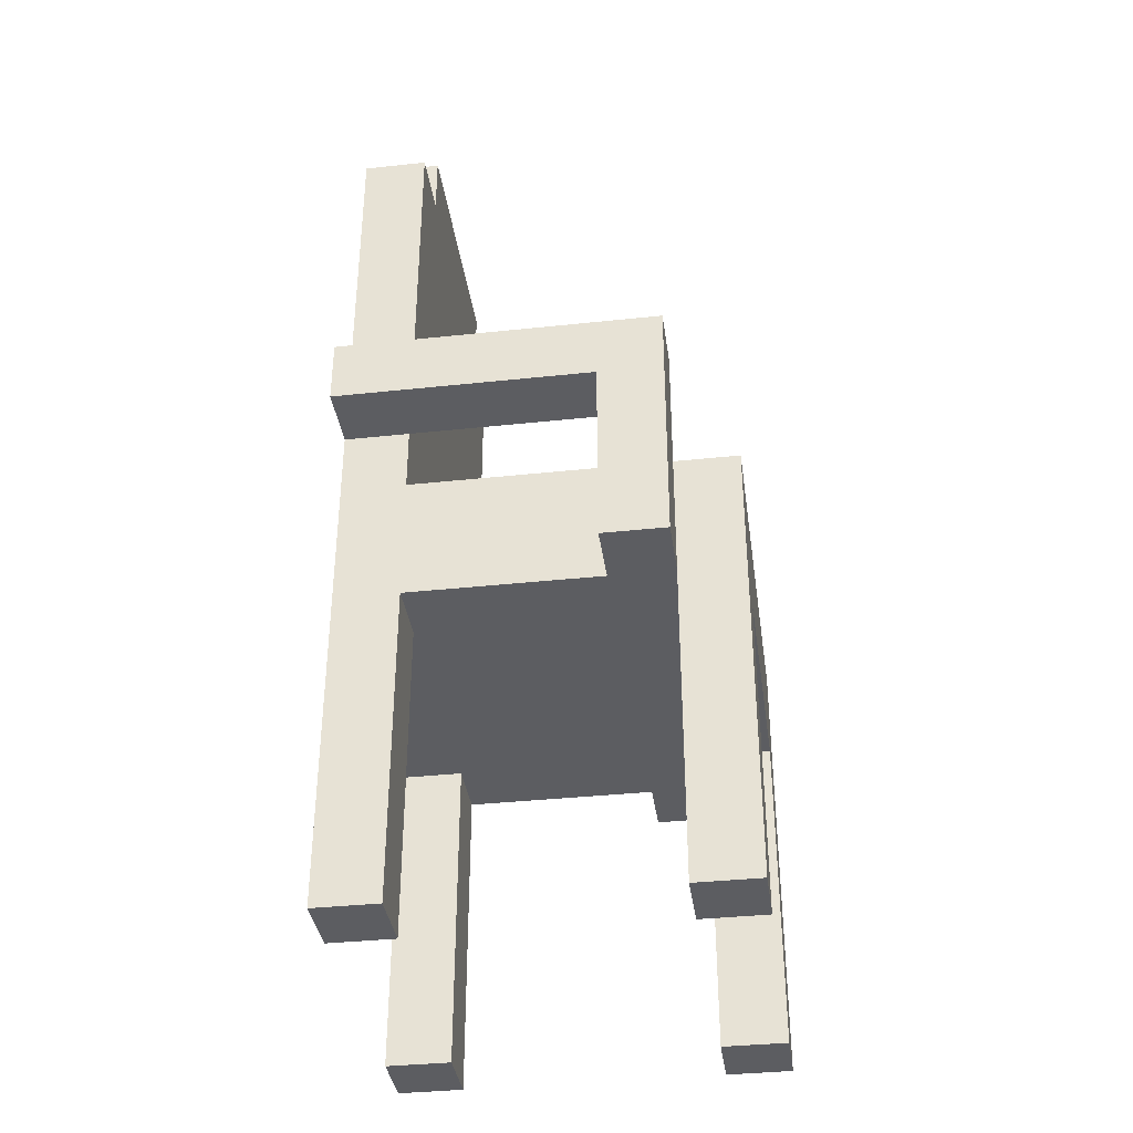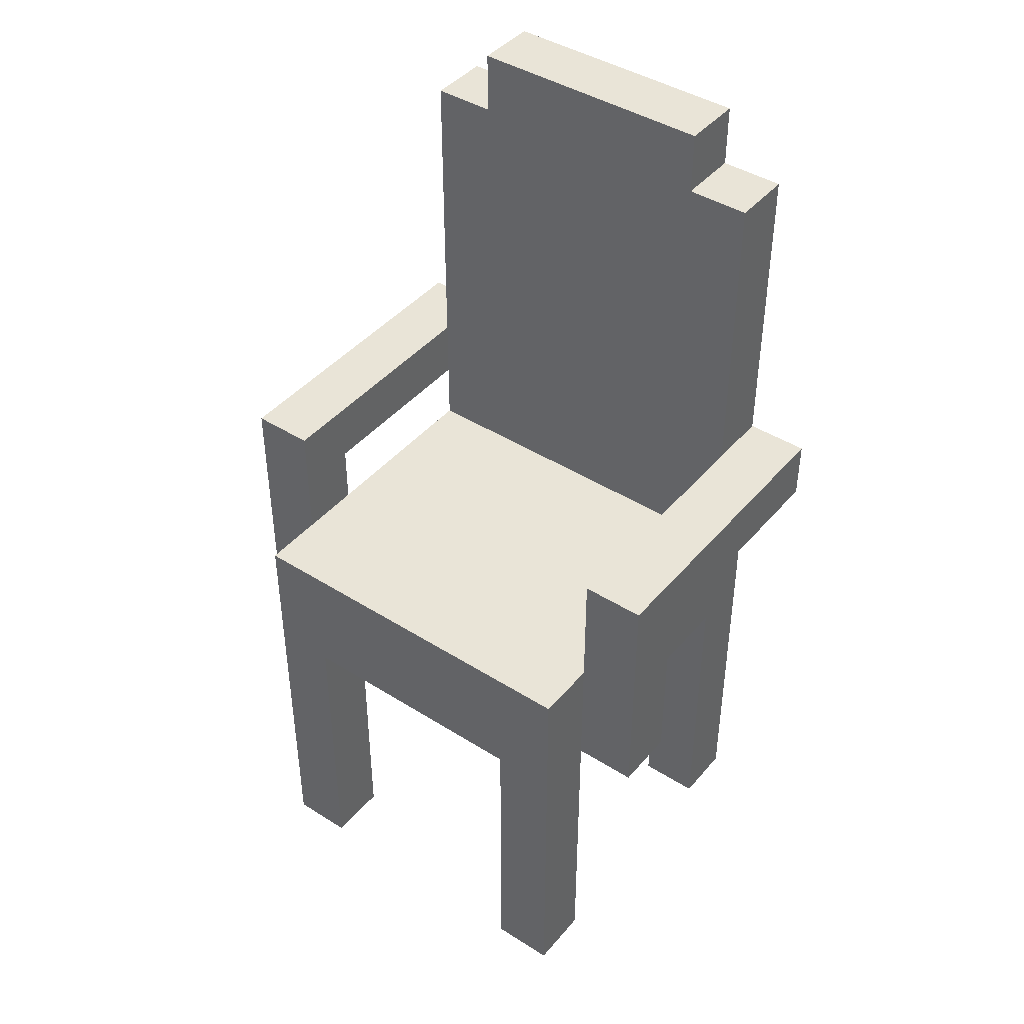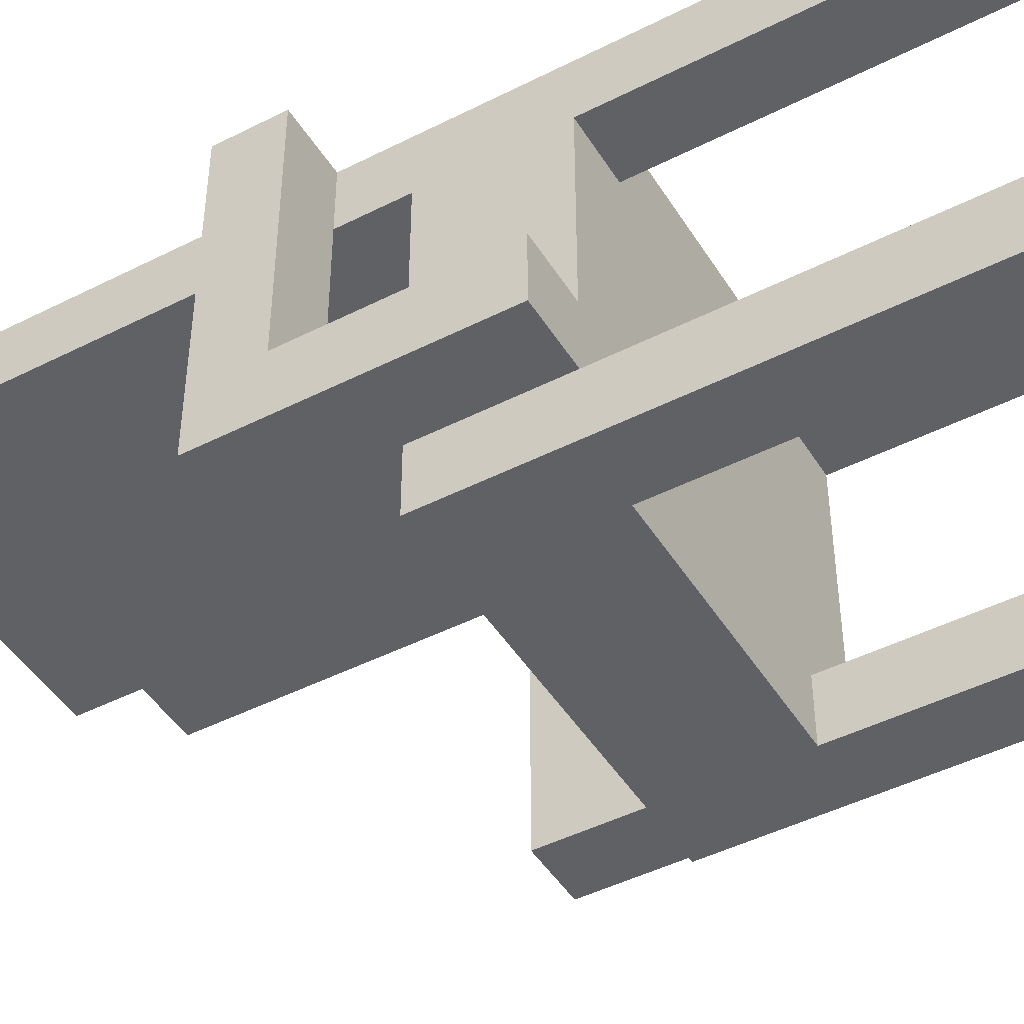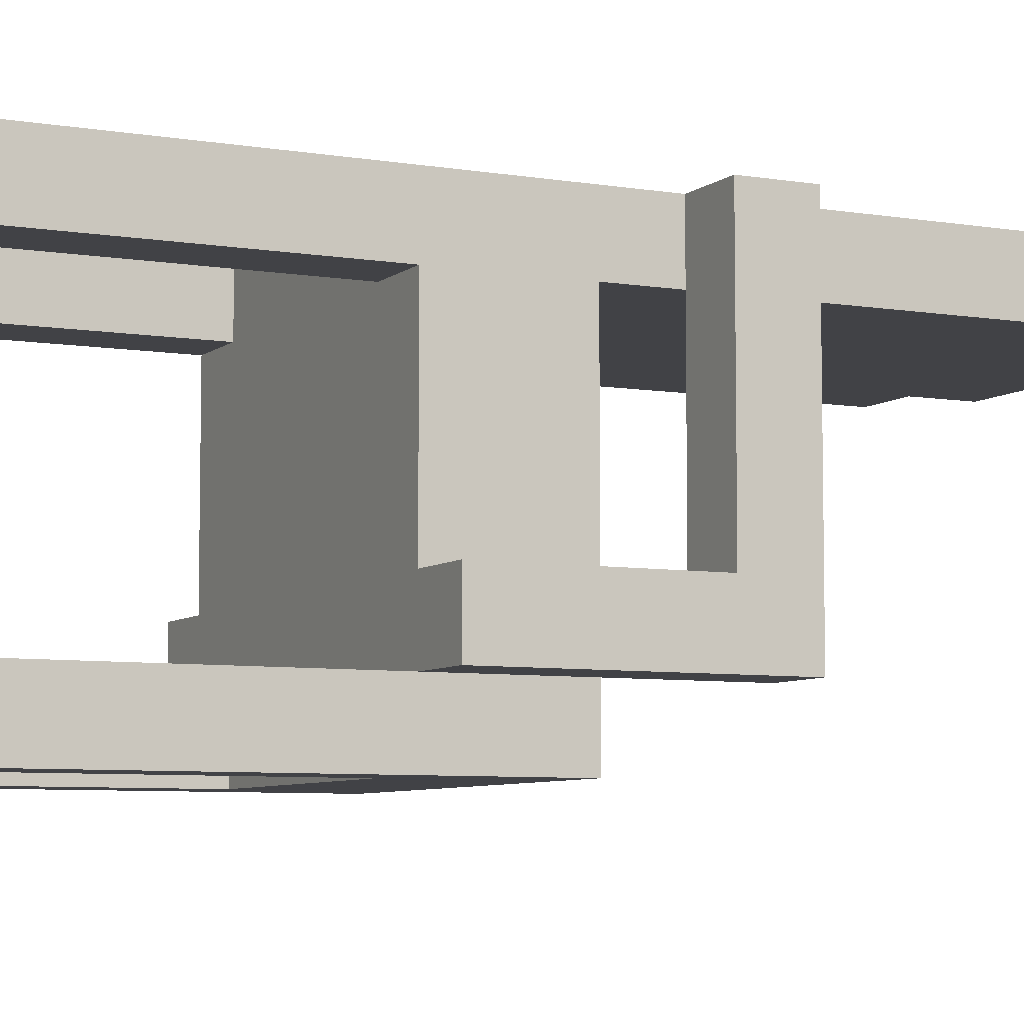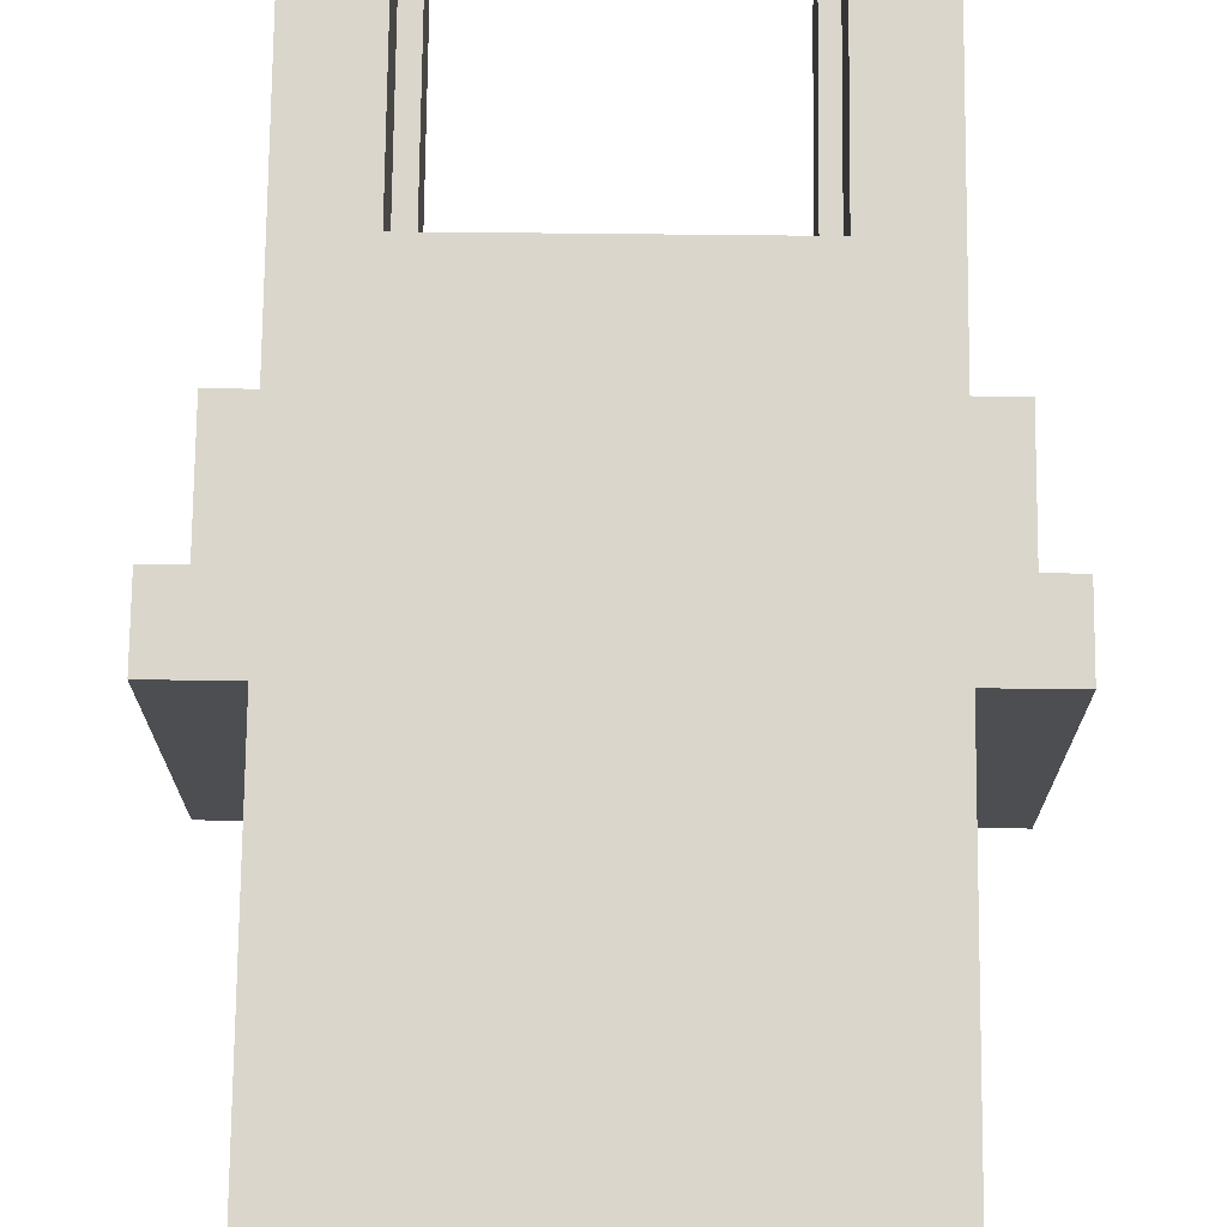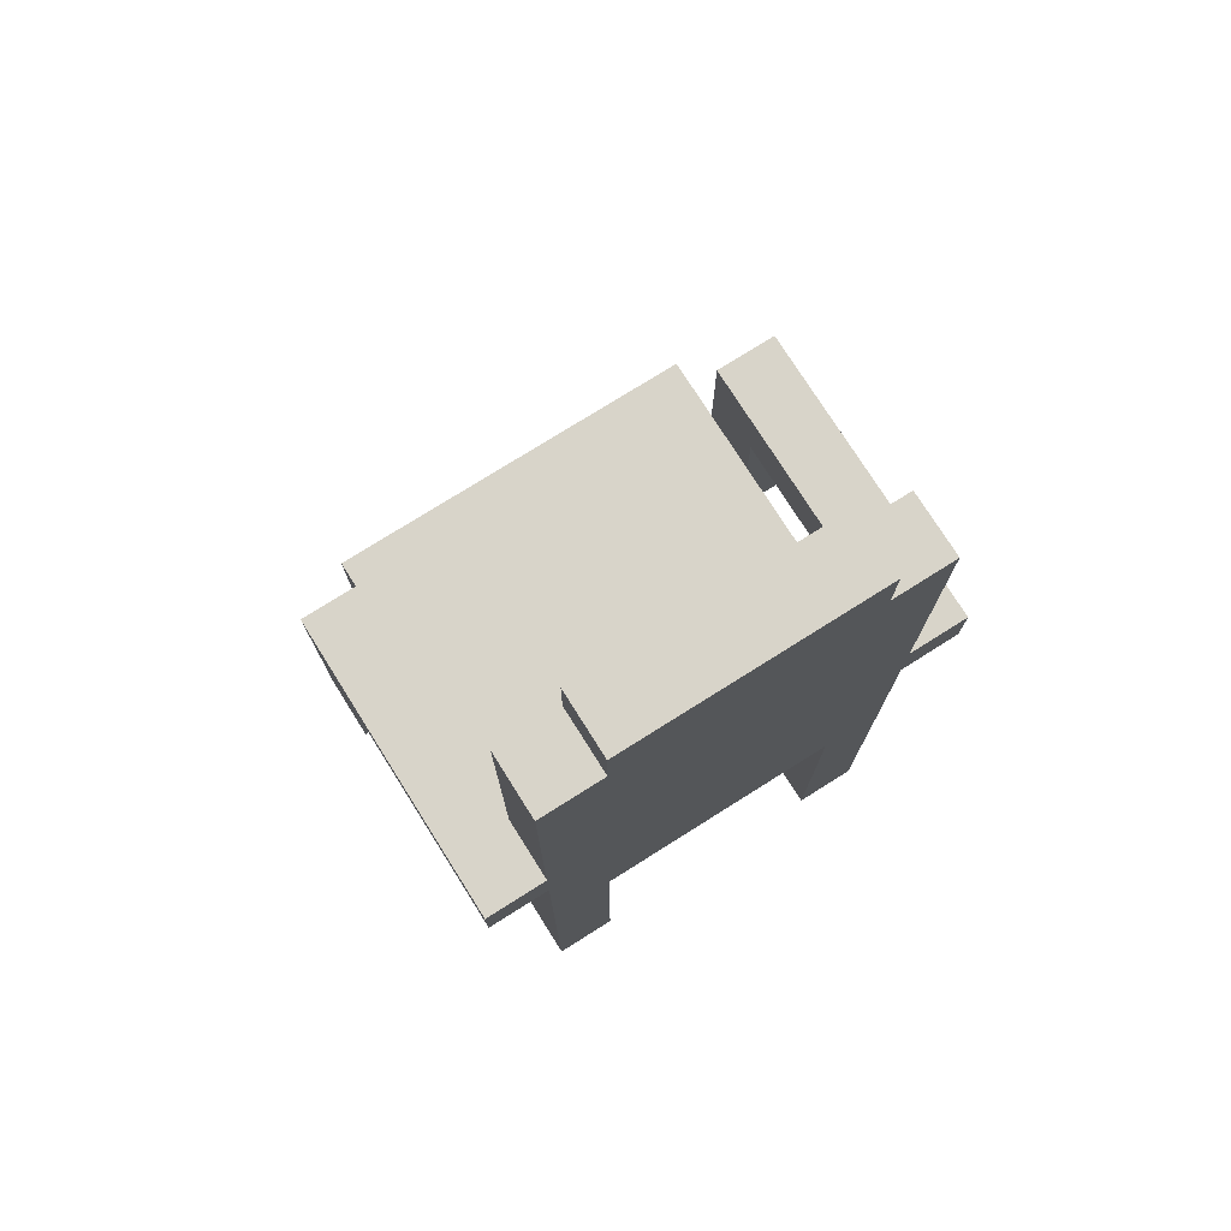
<metadata>
{"format":"obj","ext":"obj","renderer":"f3d","projection":"perspective","resolution":1024,"background":"white","views":[{"elev":-36.9,"azim":97.9,"up":"+Y"},{"elev":43.0,"azim":-143.1,"up":"+Y"},{"elev":-46.0,"azim":-59.8,"up":"+Z"},{"elev":-6.7,"azim":63.7,"up":"+Z"},{"elev":73.5,"azim":-179.4,"up":"+Z"},{"elev":75.7,"azim":-32.2,"up":"+Y"}]}
</metadata>
<code>
o
v 2.2 2.9 -1.1
v 2.2 2.9 -1.2
v 2.2 3.2 -0.7
v 2.2 3.2 -1.1
v 2.2 3.3 -0.7
v 2.2 3.3 -1.2
v 2.3 2.4 -0.7
v 2.3 2.4 -0.8
v 2.3 2.4 -1.2
v 2.3 2.4 -1.3
v 2.3 2.9 -0.8
v 2.3 2.9 -1.1
v 2.3 2.9 -1.2
v 2.3 3 -0.8
v 2.3 3 -1.1
v 2.3 3 -1.2
v 2.3 3 -1.3
v 2.3 3.1 -0.8
v 2.3 3.1 -1.1
v 2.3 3.1 -1.2
v 2.3 3.1 -1.3
v 2.3 3.2 -0.7
v 2.3 3.2 -0.8
v 2.3 3.3 -0.7
v 2.3 3.3 -0.8
v 2.3 3.8 -0.7
v 2.3 3.8 -0.8
v 2.4 3.8 -0.7
v 2.4 3.8 -0.8
v 2.4 3.9 -0.7
v 2.4 3.9 -0.8
v 2.8 2.4 -0.7
v 2.8 2.4 -0.8
v 2.8 2.4 -1.2
v 2.8 2.4 -1.3
v 2.8 2.9 -0.7
v 2.8 2.9 -0.8
v 2.8 2.9 -1.2
v 2.8 2.9 -1.3
v 2.9 3.1 -1.1
v 2.9 3.1 -1.2
v 2.9 3.2 -0.8
v 2.9 3.2 -1.1
v 2.9 3.3 -0.8
v 2.9 3.3 -1.2
v 2.3 3.1 -1.1
v 2.3 3.1 -1.2
v 2.3 3.2 -0.8
v 2.3 3.2 -1.1
v 2.3 3.3 -0.8
v 2.3 3.3 -1.2
v 2.4 2.4 -0.7
v 2.4 2.4 -0.8
v 2.4 2.4 -1.2
v 2.4 2.4 -1.3
v 2.4 2.9 -0.7
v 2.4 2.9 -0.8
v 2.4 2.9 -1.2
v 2.4 2.9 -1.3
v 2.8 3.8 -0.7
v 2.8 3.8 -0.8
v 2.8 3.9 -0.7
v 2.8 3.9 -0.8
v 2.9 2.4 -0.7
v 2.9 2.4 -0.8
v 2.9 2.4 -1.2
v 2.9 2.4 -1.3
v 2.9 2.9 -0.8
v 2.9 2.9 -1.1
v 2.9 2.9 -1.2
v 2.9 3 -0.8
v 2.9 3 -1.1
v 2.9 3 -1.2
v 2.9 3 -1.3
v 2.9 3.1 -0.8
v 2.9 3.1 -1.1
v 2.9 3.1 -1.2
v 2.9 3.1 -1.3
v 2.9 3.2 -0.7
v 2.9 3.2 -0.8
v 2.9 3.3 -0.7
v 2.9 3.3 -0.8
v 2.9 3.8 -0.7
v 2.9 3.8 -0.8
v 3 2.9 -1.1
v 3 2.9 -1.2
v 3 3.2 -0.7
v 3 3.2 -1.1
v 3 3.3 -0.7
v 3 3.3 -1.2
v 2.2 3.2 -0.7
v 2.2 3.3 -0.7
v 2.3 2.4 -0.7
v 2.3 3.2 -0.7
v 2.3 3.3 -0.7
v 2.3 3.8 -0.7
v 2.4 2.4 -0.7
v 2.4 2.9 -0.7
v 2.4 3.8 -0.7
v 2.4 3.9 -0.7
v 2.8 2.4 -0.7
v 2.8 2.9 -0.7
v 2.8 3.8 -0.7
v 2.8 3.9 -0.7
v 2.9 2.4 -0.7
v 2.9 3.2 -0.7
v 2.9 3.3 -0.7
v 2.9 3.8 -0.7
v 3 3.2 -0.7
v 3 3.3 -0.7
v 2.2 2.9 -1.1
v 2.2 3.2 -1.1
v 2.3 2.9 -1.1
v 2.3 3 -1.1
v 2.3 3.1 -1.1
v 2.3 3.2 -1.1
v 2.9 2.9 -1.1
v 2.9 3 -1.1
v 2.9 3.1 -1.1
v 2.9 3.2 -1.1
v 3 2.9 -1.1
v 3 3.2 -1.1
v 2.3 2.4 -1.2
v 2.3 2.9 -1.2
v 2.4 2.4 -1.2
v 2.4 2.9 -1.2
v 2.8 2.4 -1.2
v 2.8 2.9 -1.2
v 2.9 2.4 -1.2
v 2.9 2.9 -1.2
v 2.3 2.4 -0.8
v 2.3 2.9 -0.8
v 2.3 3.1 -0.8
v 2.3 3.2 -0.8
v 2.3 3.3 -0.8
v 2.3 3.8 -0.8
v 2.4 2.4 -0.8
v 2.4 2.9 -0.8
v 2.4 3.8 -0.8
v 2.4 3.9 -0.8
v 2.8 2.4 -0.8
v 2.8 2.9 -0.8
v 2.8 3.8 -0.8
v 2.8 3.9 -0.8
v 2.9 2.4 -0.8
v 2.9 2.9 -0.8
v 2.9 3.1 -0.8
v 2.9 3.2 -0.8
v 2.9 3.3 -0.8
v 2.9 3.8 -0.8
v 2.2 2.9 -1.2
v 2.2 3.3 -1.2
v 2.3 2.9 -1.2
v 2.3 3 -1.2
v 2.3 3.1 -1.2
v 2.3 3.3 -1.2
v 2.9 2.9 -1.2
v 2.9 3 -1.2
v 2.9 3.1 -1.2
v 2.9 3.3 -1.2
v 3 2.9 -1.2
v 3 3.3 -1.2
v 2.3 2.4 -1.3
v 2.3 3 -1.3
v 2.3 3.1 -1.3
v 2.4 2.4 -1.3
v 2.4 2.9 -1.3
v 2.8 2.4 -1.3
v 2.8 2.9 -1.3
v 2.9 2.4 -1.3
v 2.9 3 -1.3
v 2.9 3.1 -1.3
v 2.3 2.4 -0.7
v 2.4 2.4 -0.7
v 2.8 2.4 -0.7
v 2.9 2.4 -0.7
v 2.3 2.4 -0.8
v 2.4 2.4 -0.8
v 2.8 2.4 -0.8
v 2.9 2.4 -0.8
v 2.3 2.4 -1.2
v 2.4 2.4 -1.2
v 2.8 2.4 -1.2
v 2.9 2.4 -1.2
v 2.3 2.4 -1.3
v 2.4 2.4 -1.3
v 2.8 2.4 -1.3
v 2.9 2.4 -1.3
v 2.4 2.9 -0.7
v 2.8 2.9 -0.7
v 2.3 2.9 -0.8
v 2.4 2.9 -0.8
v 2.8 2.9 -0.8
v 2.9 2.9 -0.8
v 2.2 2.9 -1.1
v 2.3 2.9 -1.1
v 2.9 2.9 -1.1
v 3 2.9 -1.1
v 2.2 2.9 -1.2
v 2.3 2.9 -1.2
v 2.4 2.9 -1.2
v 2.8 2.9 -1.2
v 2.9 2.9 -1.2
v 3 2.9 -1.2
v 2.4 2.9 -1.3
v 2.8 2.9 -1.3
v 2.2 3.2 -0.7
v 2.3 3.2 -0.7
v 2.9 3.2 -0.7
v 3 3.2 -0.7
v 2.3 3.2 -0.8
v 2.9 3.2 -0.8
v 2.2 3.2 -1.1
v 2.3 3.2 -1.1
v 2.9 3.2 -1.1
v 3 3.2 -1.1
v 2.3 3.1 -0.8
v 2.9 3.1 -0.8
v 2.3 3.1 -1.1
v 2.9 3.1 -1.1
v 2.3 3.1 -1.2
v 2.9 3.1 -1.2
v 2.3 3.1 -1.3
v 2.9 3.1 -1.3
v 2.2 3.3 -0.7
v 2.3 3.3 -0.7
v 2.9 3.3 -0.7
v 3 3.3 -0.7
v 2.3 3.3 -0.8
v 2.9 3.3 -0.8
v 2.2 3.3 -1.2
v 2.3 3.3 -1.2
v 2.9 3.3 -1.2
v 3 3.3 -1.2
v 2.3 3.8 -0.7
v 2.4 3.8 -0.7
v 2.8 3.8 -0.7
v 2.9 3.8 -0.7
v 2.3 3.8 -0.8
v 2.4 3.8 -0.8
v 2.8 3.8 -0.8
v 2.9 3.8 -0.8
v 2.4 3.9 -0.7
v 2.8 3.9 -0.7
v 2.4 3.9 -0.8
v 2.8 3.9 -0.8
f 4 2 1
f 5 4 3
f 6 2 4
f 6 4 5
f 11 8 7
f 13 10 9
f 14 12 11
f 14 11 7
f 15 12 14
f 16 10 13
f 17 10 16
f 18 15 14
f 18 14 7
f 19 15 18
f 20 17 16
f 21 17 20
f 22 18 7
f 23 18 22
f 26 25 24
f 27 25 26
f 30 29 28
f 31 29 30
f 36 33 32
f 37 33 36
f 38 35 34
f 39 35 38
f 43 41 40
f 44 43 42
f 45 41 43
f 45 43 44
f 46 47 49
f 48 49 50
f 49 47 51
f 50 49 51
f 52 53 56
f 56 53 57
f 54 55 58
f 58 55 59
f 60 61 62
f 62 61 63
f 64 65 68
f 66 67 70
f 68 69 71
f 64 68 71
f 71 69 72
f 70 67 73
f 73 67 74
f 71 72 75
f 64 71 75
f 75 72 76
f 73 74 77
f 77 74 78
f 64 75 79
f 79 75 80
f 81 82 83
f 83 82 84
f 85 86 88
f 87 88 89
f 88 86 90
f 89 88 90
f 94 92 91
f 95 92 94
f 97 94 93
f 97 96 95
f 97 95 94
f 98 96 97
f 99 96 98
f 102 100 99
f 102 99 98
f 103 100 102
f 104 100 103
f 105 102 101
f 105 103 102
f 106 103 105
f 107 103 106
f 108 103 107
f 109 107 106
f 110 107 109
f 113 112 111
f 114 112 113
f 115 112 114
f 116 112 115
f 121 118 117
f 121 120 119
f 121 119 118
f 122 120 121
f 125 124 123
f 126 124 125
f 129 128 127
f 130 128 129
f 131 132 137
f 137 132 138
f 135 136 139
f 133 134 139
f 134 135 139
f 139 140 143
f 133 139 143
f 143 140 144
f 141 142 145
f 145 142 146
f 133 143 147
f 147 143 148
f 148 143 149
f 149 143 150
f 151 152 153
f 153 152 154
f 154 152 155
f 155 152 156
f 157 158 161
f 159 160 161
f 158 159 161
f 161 160 162
f 163 164 166
f 166 164 167
f 167 164 169
f 168 169 170
f 164 165 171
f 170 169 171
f 169 164 171
f 171 165 172
f 177 174 173
f 178 174 177
f 179 176 175
f 180 176 179
f 185 182 181
f 186 182 185
f 187 184 183
f 188 184 187
f 192 190 189
f 193 190 192
f 196 192 191
f 196 194 193
f 196 193 192
f 197 194 196
f 199 196 195
f 199 198 197
f 199 197 196
f 200 198 199
f 201 198 200
f 202 198 201
f 203 198 202
f 204 198 203
f 205 202 201
f 206 202 205
f 211 208 207
f 212 210 209
f 213 211 207
f 214 211 213
f 215 210 212
f 216 210 215
f 217 218 219
f 219 218 220
f 219 220 221
f 221 220 222
f 221 222 223
f 223 222 224
f 225 226 229
f 227 228 230
f 225 229 231
f 231 229 232
f 230 228 233
f 233 228 234
f 235 236 239
f 239 236 240
f 237 238 241
f 241 238 242
f 243 244 245
f 245 244 246

</code>
